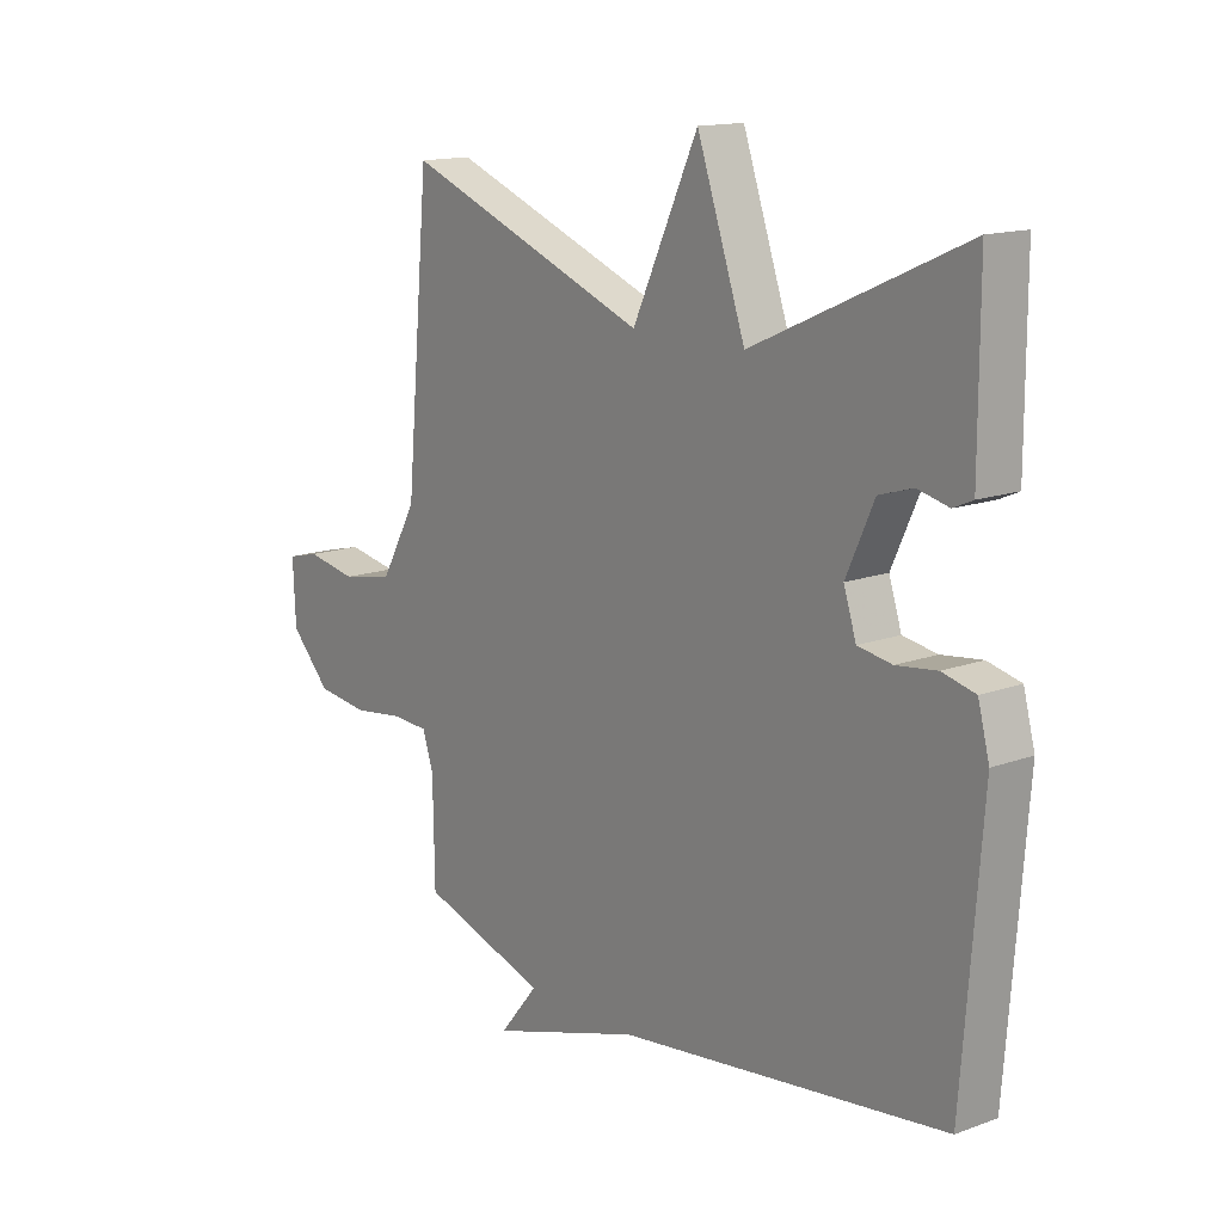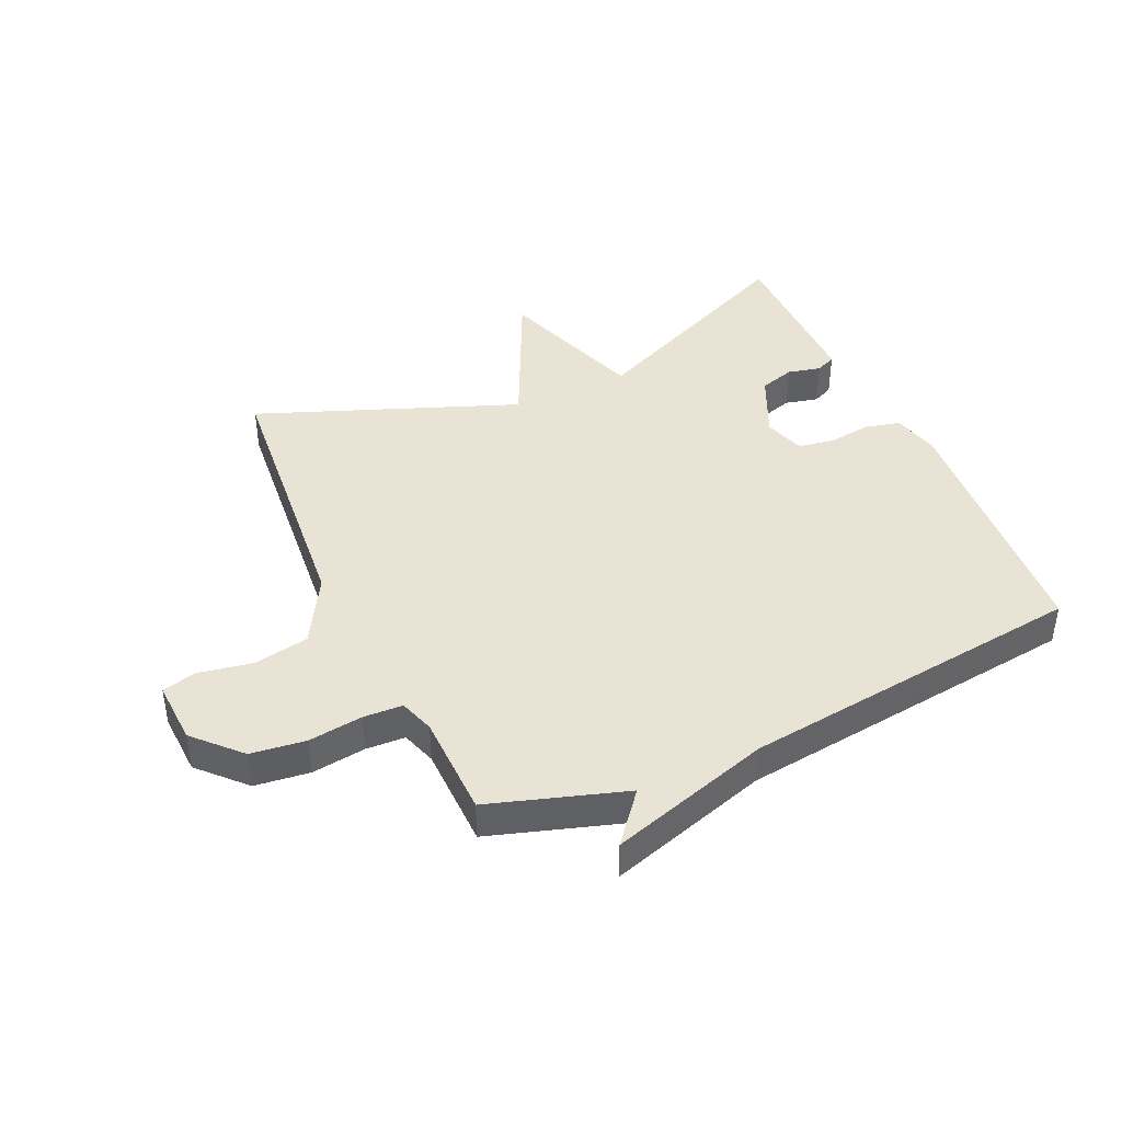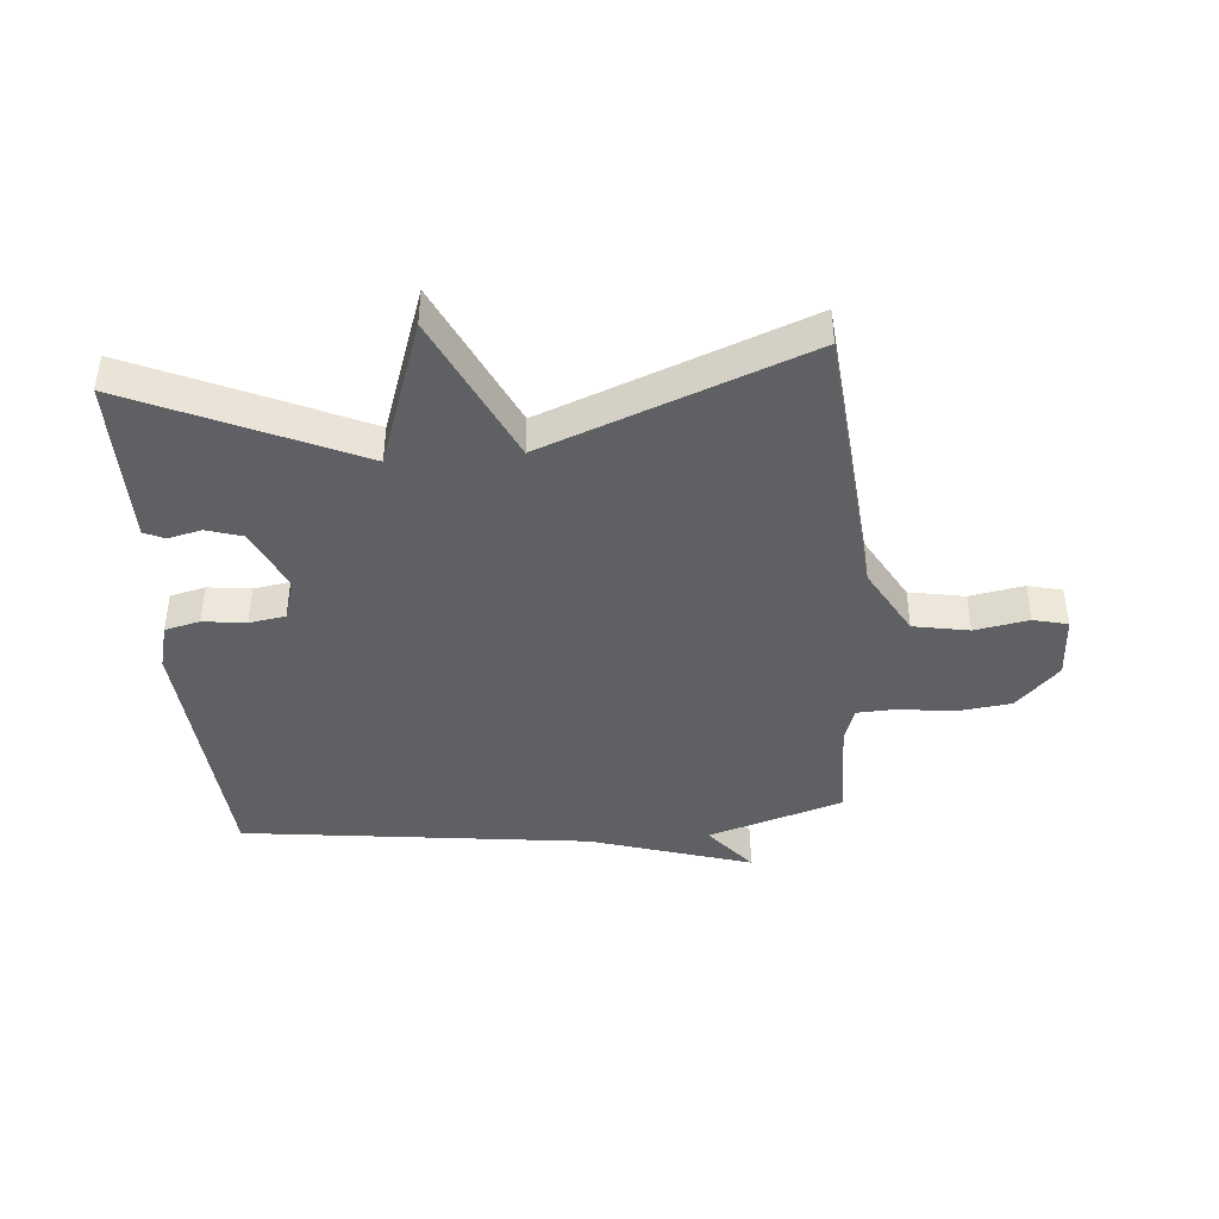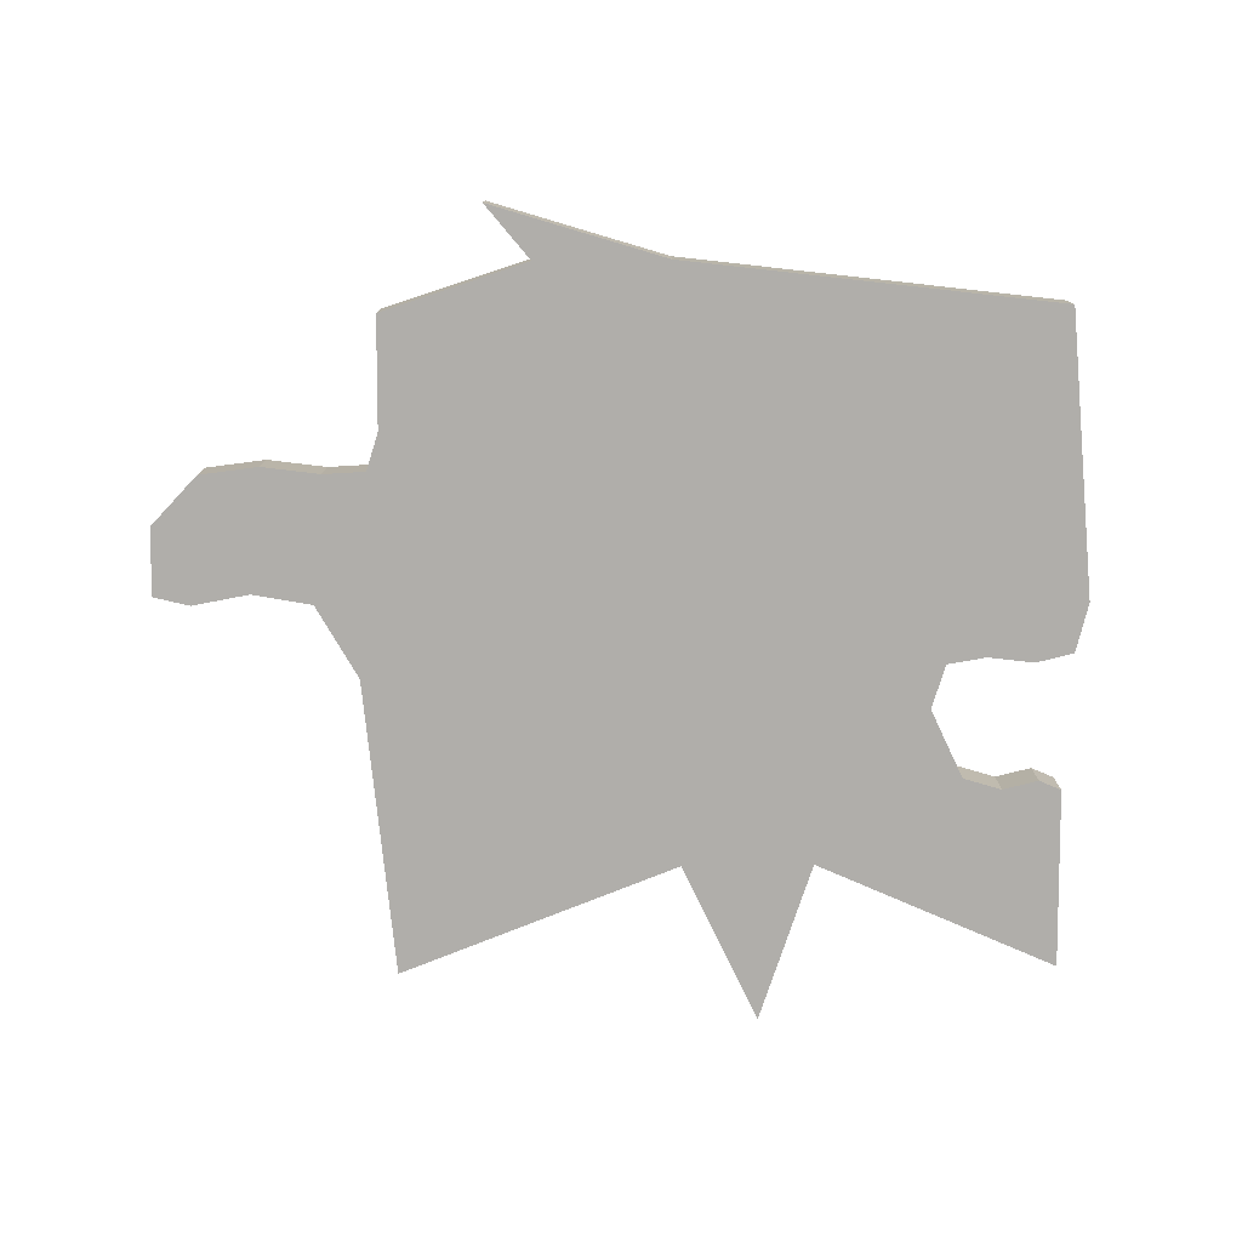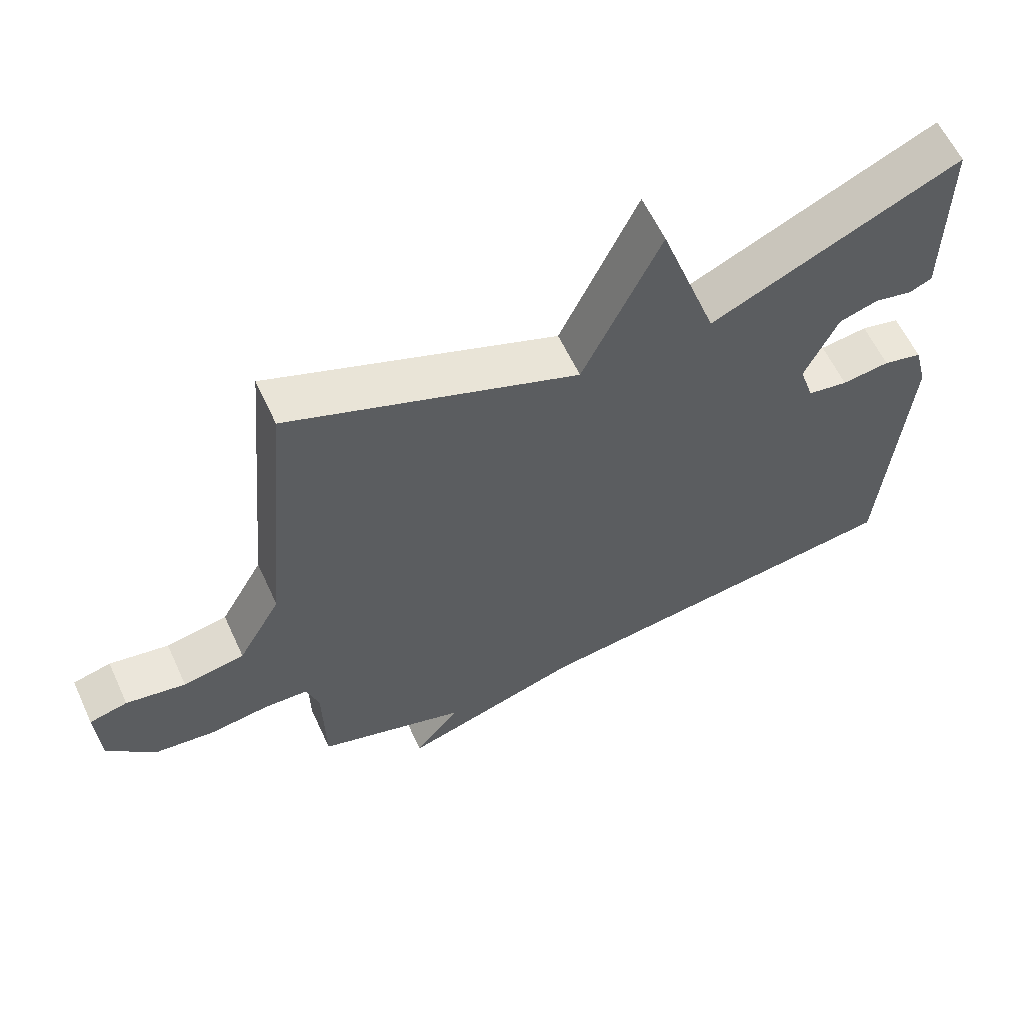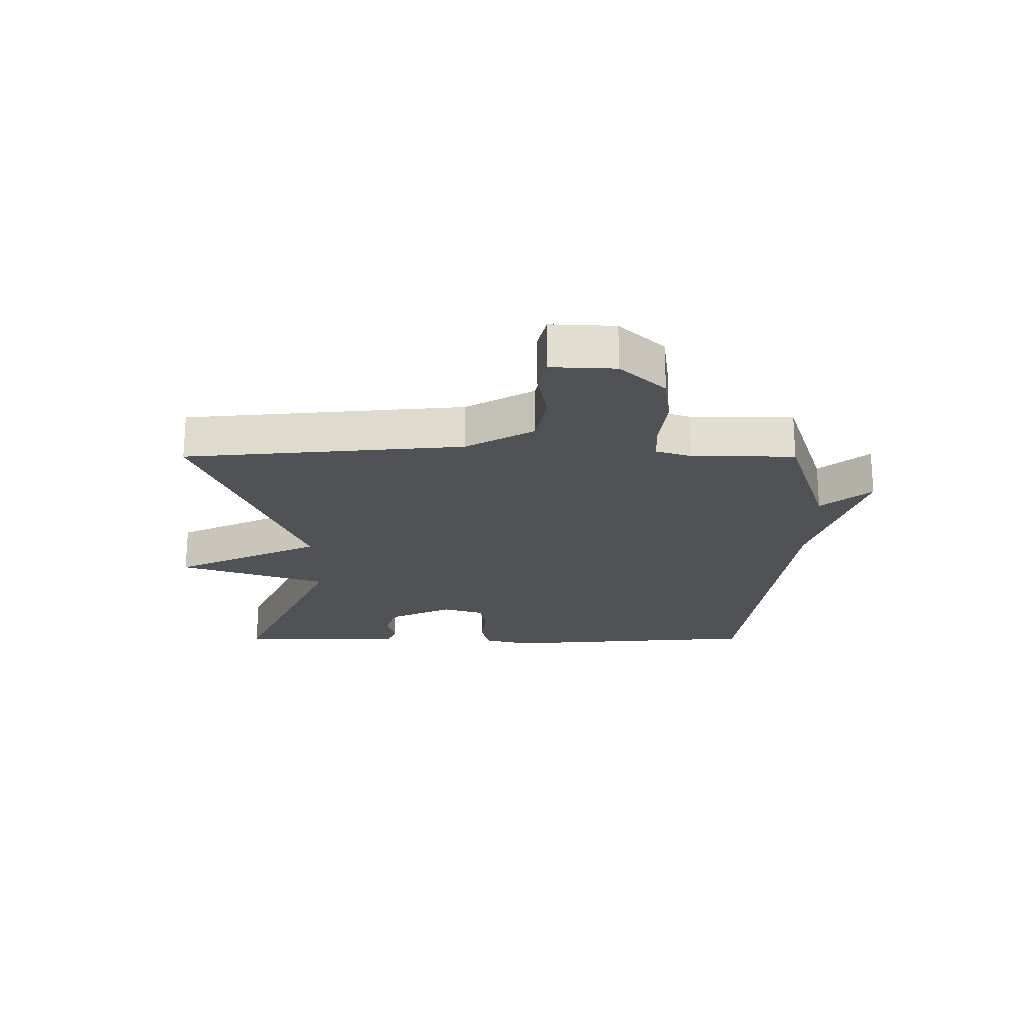
<metadata>
{"format":"obj","ext":"obj","renderer":"f3d","projection":"perspective","resolution":1024,"background":"white","views":[{"elev":14.5,"azim":-128.6,"up":"+Z"},{"elev":42.0,"azim":155.6,"up":"+Y"},{"elev":-42.2,"azim":4.8,"up":"+Y"},{"elev":-77.7,"azim":-179.3,"up":"+Y"},{"elev":60.4,"azim":155.2,"up":"+Z"},{"elev":-20.9,"azim":90.0,"up":"+Y"}]}
</metadata>
<code>
v -0.5 0.07 0.5
v -0.131 0.07 0.334
v -0.046 0.07 0.58
v 0.069 0.07 0.334
v 0.5 0.07 0.5
v 0.542 0.07 0.039
v 0.606 0.07 -0.074
v 0.698 0.07 -0.091
v 0.787 0.07 -0.075
v 0.844 0.07 -0.089
v 0.839 0.07 -0.195
v 0.768 0.07 -0.269
v 0.677 0.07 -0.28
v 0.587 0.07 -0.268
v 0.522 0.07 -0.271
v 0.503 0.07 -0.329
v 0.5 0.07 -0.5
v 0.276 0.07 -0.571
v 0.344 0.07 -0.654
v 0.076 0.07 -0.571
v -0.5 0.07 -0.5
v -0.534 0.07 -0.064
v -0.514 0.07 0.012
v -0.456 0.07 0.026
v -0.385 0.07 0.017
v -0.325 0.07 0.027
v -0.303 0.07 0.095
v -0.352 0.07 0.202
v -0.411 0.07 0.22
v -0.466 0.07 0.207
v -0.5 0.07 0.222
v -0.5 0.07 0.324
v -0.5 0 0.5
v -0.131 0 0.334
v -0.046 0 0.58
v 0.069 0 0.334
v 0.5 0 0.5
v 0.542 0 0.039
v 0.606 0 -0.074
v 0.698 0 -0.091
v 0.787 0 -0.075
v 0.844 0 -0.089
v 0.839 0 -0.195
v 0.768 0 -0.269
v 0.677 0 -0.28
v 0.587 0 -0.268
v 0.522 0 -0.271
v 0.503 0 -0.329
v 0.5 0 -0.5
v 0.276 0 -0.571
v 0.344 0 -0.654
v 0.076 0 -0.571
v -0.5 0 -0.5
v -0.534 0 -0.064
v -0.514 0 0.012
v -0.456 0 0.026
v -0.385 0 0.017
v -0.325 0 0.027
v -0.303 0 0.095
v -0.352 0 0.202
v -0.411 0 0.22
v -0.466 0 0.207
v -0.5 0 0.222
v -0.5 0 0.324
f 29 30 31 32
f 32 1 2
f 29 32 2
f 28 29 2
f 27 28 2
f 26 27 2
f 23 24 25
f 22 23 25
f 21 22 25
f 20 21 25
f 20 25 26
f 19 20 26
f 18 19 26
f 18 26 2
f 17 18 2
f 16 17 2
f 12 13 14
f 11 12 14
f 10 11 14
f 9 10 14
f 8 9 14
f 7 8 14 15
f 6 7 15
f 6 15 16
f 5 6 16
f 4 5 16
f 2 3 4
f 2 4 16
f 64 63 62 61
f 34 33 64
f 34 64 61
f 34 61 60
f 34 60 59
f 34 59 58
f 57 56 55
f 57 55 54
f 57 54 53
f 57 53 52
f 58 57 52
f 58 52 51
f 58 51 50
f 34 58 50
f 34 50 49
f 34 49 48
f 46 45 44
f 46 44 43
f 46 43 42
f 46 42 41
f 46 41 40
f 47 46 40 39
f 47 39 38
f 48 47 38
f 48 38 37
f 48 37 36
f 36 35 34
f 48 36 34
f 1 33 34 2
f 2 34 35 3
f 3 35 36 4
f 4 36 37 5
f 5 37 38 6
f 6 38 39 7
f 7 39 40 8
f 8 40 41 9
f 9 41 42 10
f 10 42 43 11
f 11 43 44 12
f 12 44 45 13
f 13 45 46 14
f 14 46 47 15
f 15 47 48 16
f 16 48 49 17
f 17 49 50 18
f 18 50 51 19
f 19 51 52 20
f 20 52 53 21
f 21 53 54 22
f 22 54 55 23
f 23 55 56 24
f 24 56 57 25
f 25 57 58 26
f 26 58 59 27
f 27 59 60 28
f 28 60 61 29
f 29 61 62 30
f 30 62 63 31
f 31 63 64 32
f 32 64 33 1

</code>
